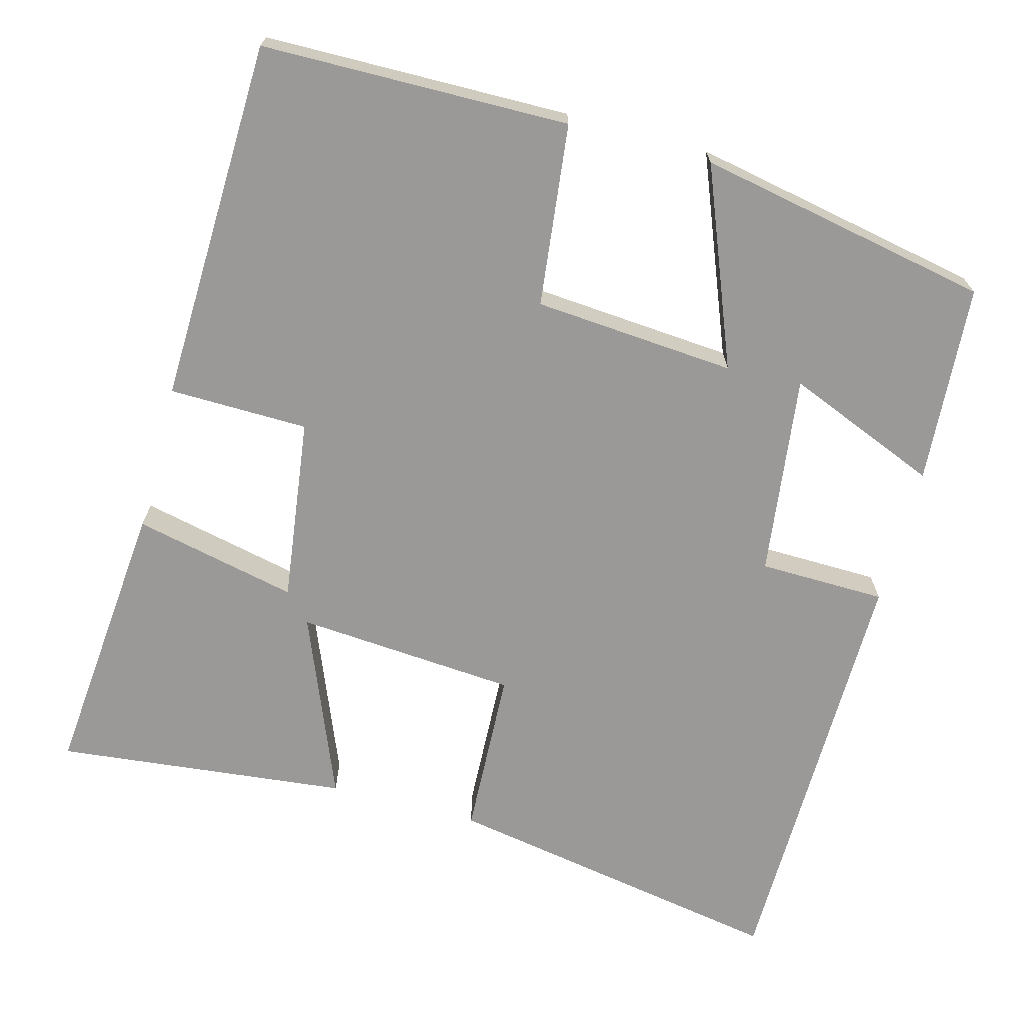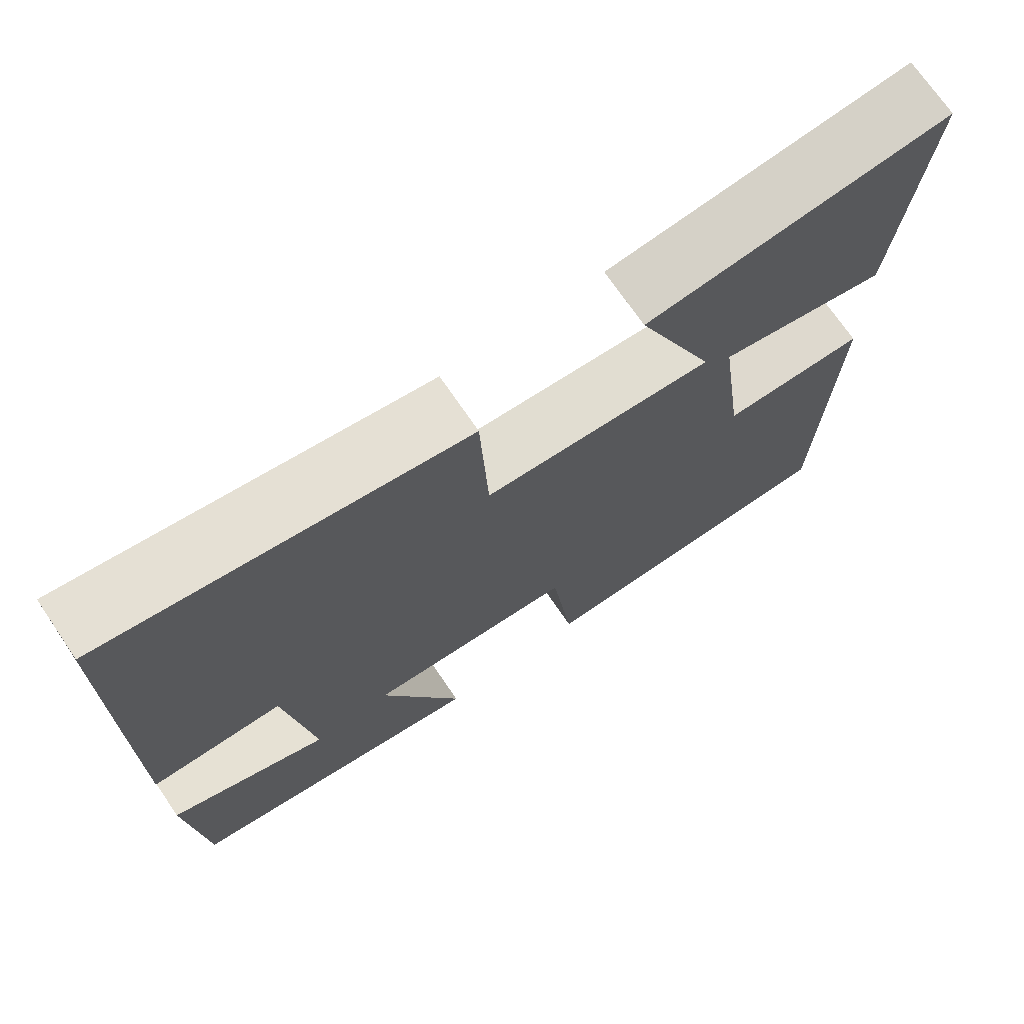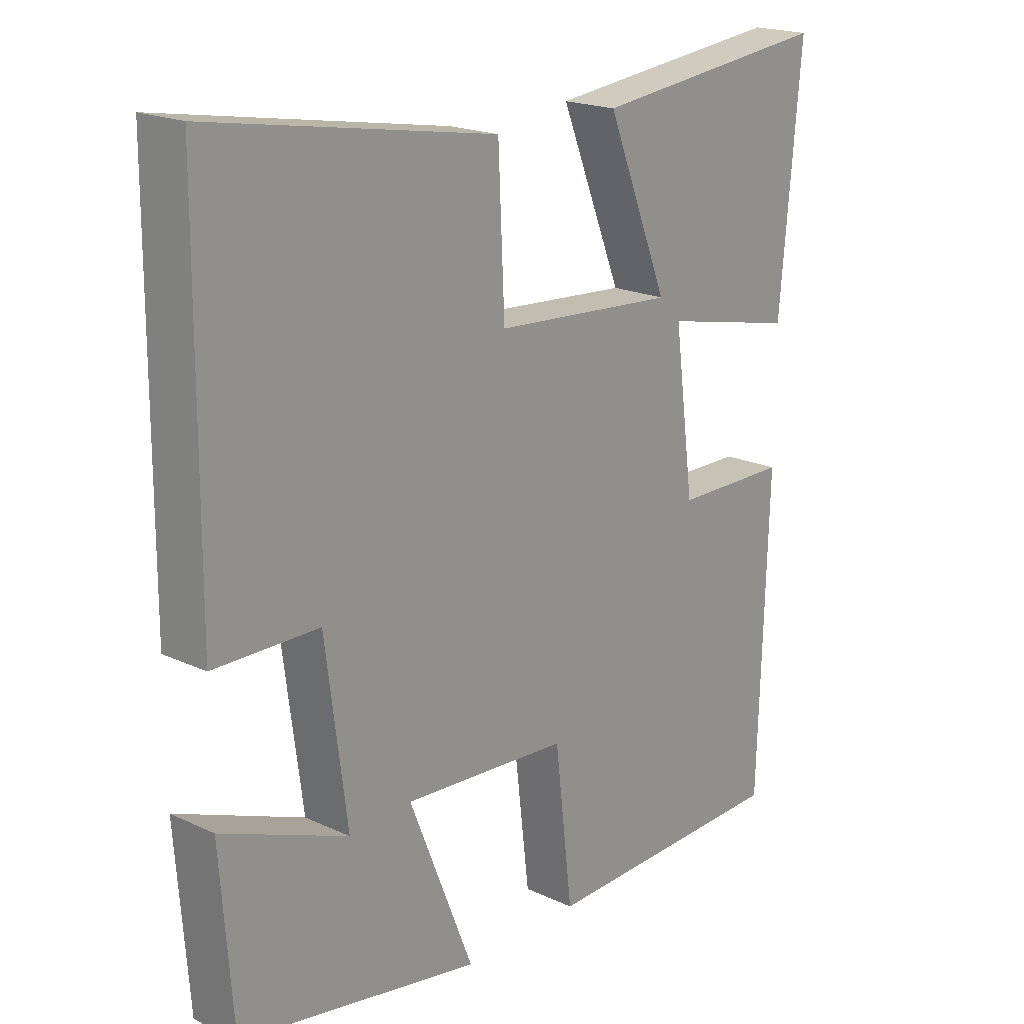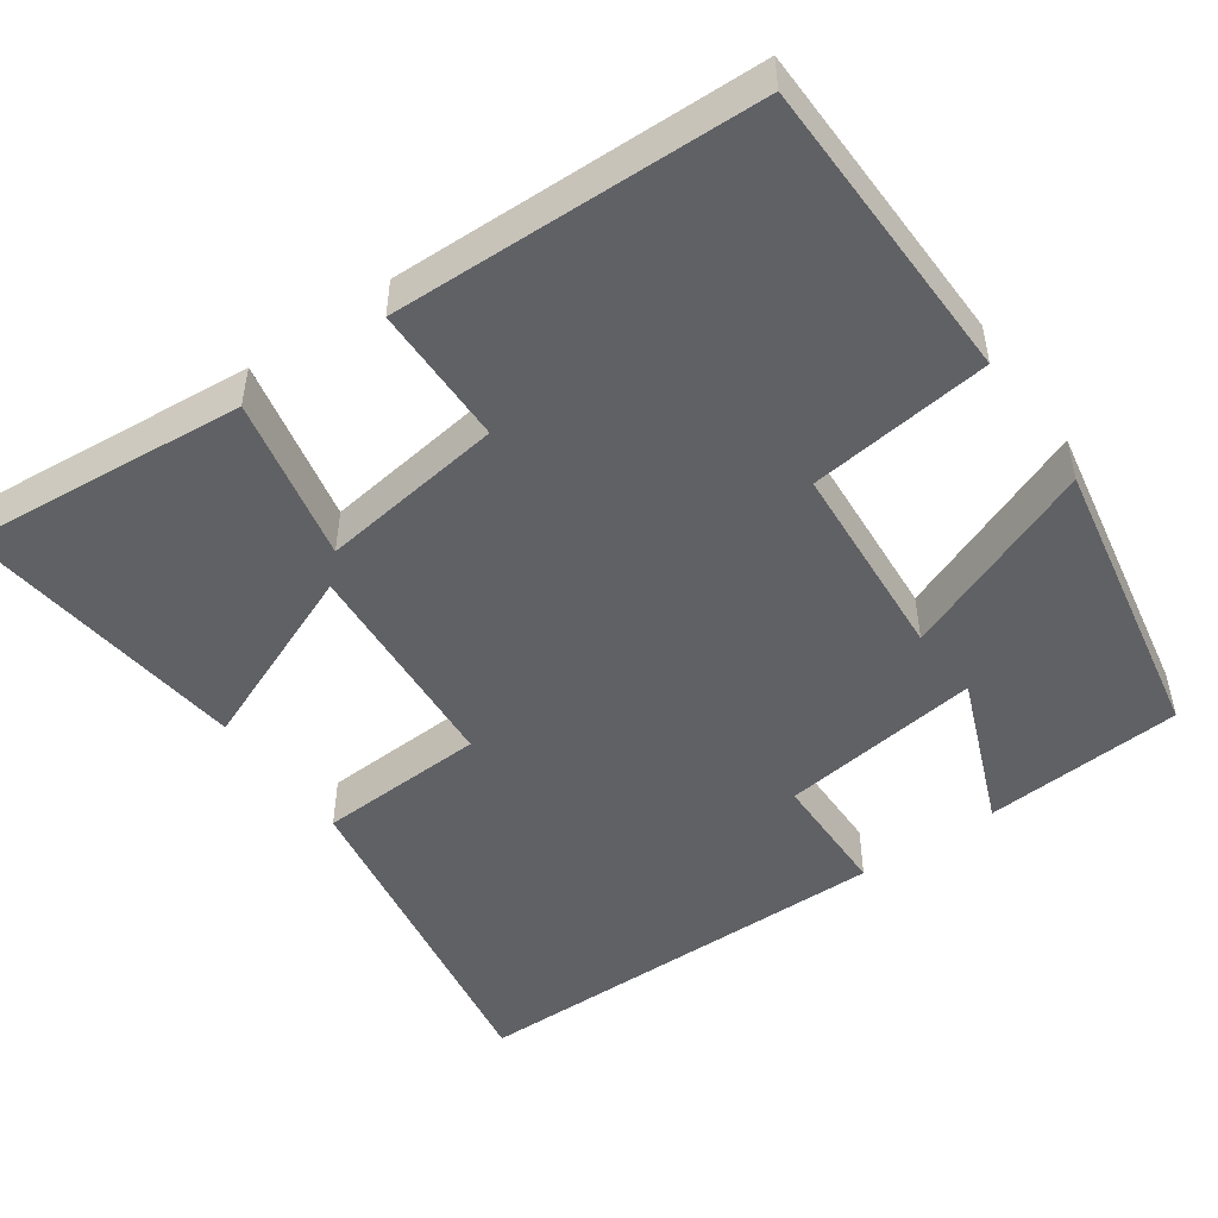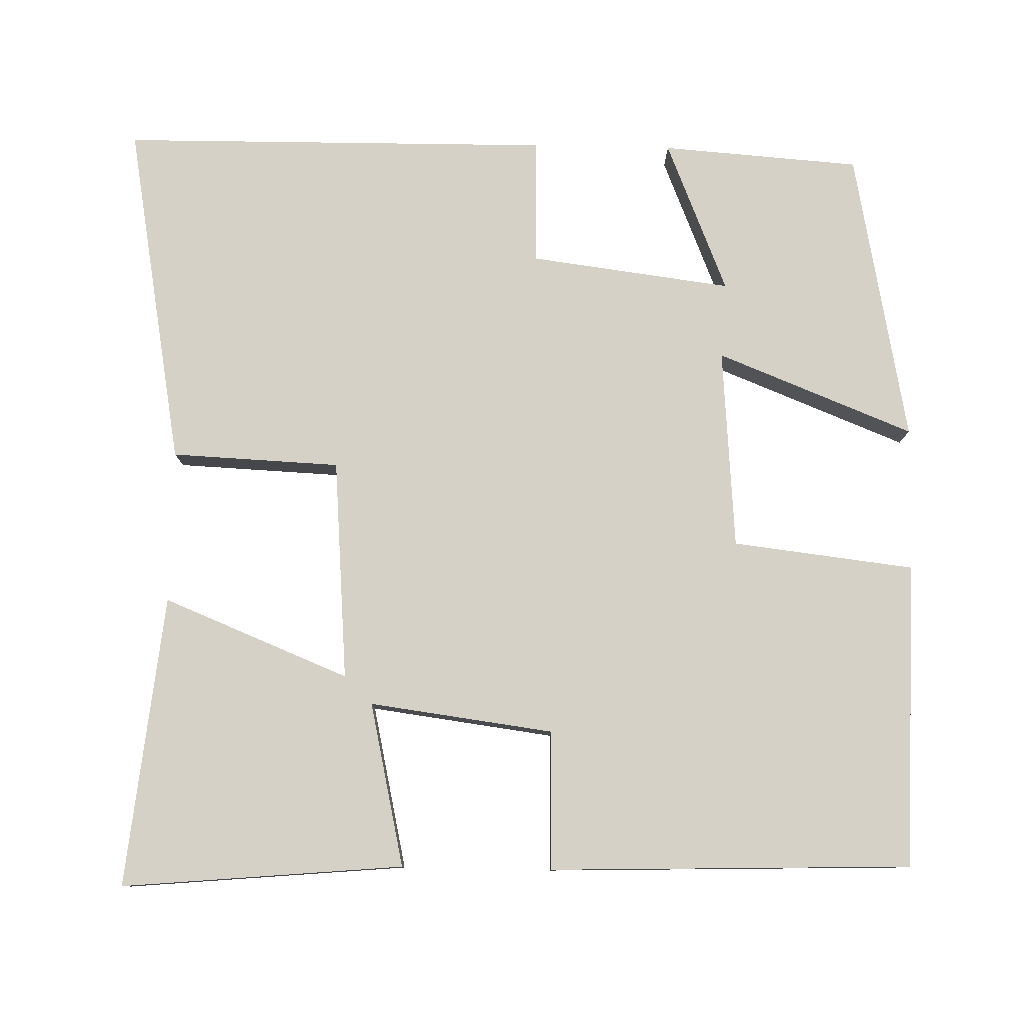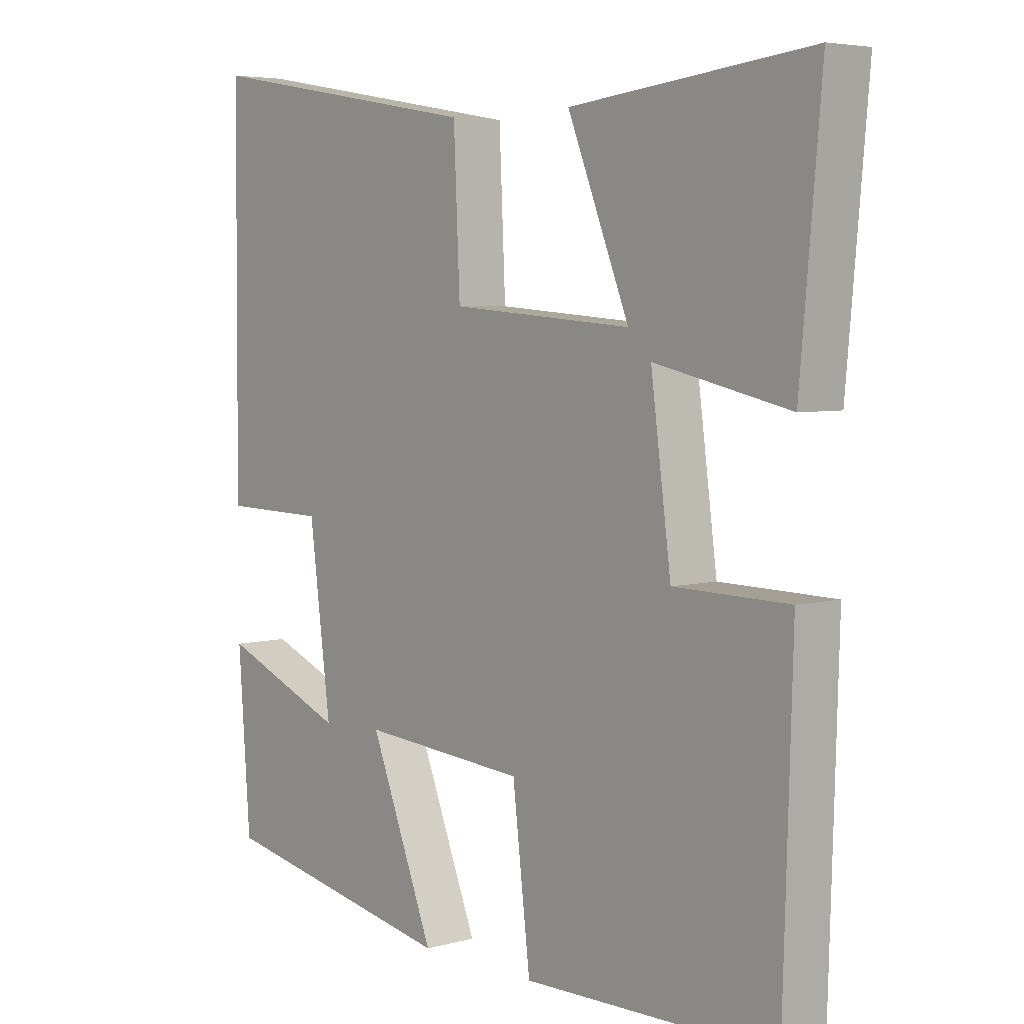
<metadata>
{"format":"obj","ext":"obj","renderer":"f3d","projection":"perspective","resolution":1024,"background":"white","views":[{"elev":-68.9,"azim":164.9,"up":"+Y"},{"elev":72.1,"azim":-34.3,"up":"+Z"},{"elev":19.8,"azim":-49.3,"up":"+Z"},{"elev":-48.9,"azim":125.4,"up":"+Y"},{"elev":79.5,"azim":91.2,"up":"+Y"},{"elev":4.9,"azim":49.4,"up":"+Z"}]}
</metadata>
<code>
v 0.486 0.07 -0.494
v 0.088 0.07 -0.5
v 0.06 0.07 -0.264
v -0.202 0.07 -0.244
v -0.1 0.07 -0.5
v -0.481 0.07 -0.427
v -0.5 0.07 -0.168
v -0.301 0.07 -0.249
v -0.335 0.07 0.013
v -0.5 0.07 0.016
v -0.496 0.07 0.579
v -0.047 0.07 0.5
v -0.037 0.07 0.28
v 0.251 0.07 0.258
v 0.153 0.07 0.5
v 0.533 0.07 0.541
v 0.5 0.07 0.174
v 0.287 0.07 0.221
v 0.319 0.07 -0.019
v 0.5 0.07 -0.022
v 0.486 0 -0.494
v 0.088 0 -0.5
v 0.06 0 -0.264
v -0.202 0 -0.244
v -0.1 0 -0.5
v -0.481 0 -0.427
v -0.5 0 -0.168
v -0.301 0 -0.249
v -0.335 0 0.013
v -0.5 0 0.016
v -0.496 0 0.579
v -0.047 0 0.5
v -0.037 0 0.28
v 0.251 0 0.258
v 0.153 0 0.5
v 0.533 0 0.541
v 0.5 0 0.174
v 0.287 0 0.221
v 0.319 0 -0.019
v 0.5 0 -0.022
f 1 2 3
f 20 1 3
f 19 20 3
f 18 19 3 4
f 16 17 18
f 15 16 18
f 14 15 18
f 13 14 18 4
f 11 12 13
f 10 11 13
f 9 10 13
f 8 9 13 4
f 5 6 7 8
f 4 5 8
f 23 22 21
f 23 21 40
f 23 40 39
f 24 23 39 38
f 38 37 36
f 38 36 35
f 38 35 34
f 24 38 34 33
f 33 32 31
f 33 31 30
f 33 30 29
f 24 33 29 28
f 28 27 26 25
f 28 25 24
f 1 21 22 2
f 2 22 23 3
f 3 23 24 4
f 4 24 25 5
f 5 25 26 6
f 6 26 27 7
f 7 27 28 8
f 8 28 29 9
f 9 29 30 10
f 10 30 31 11
f 11 31 32 12
f 12 32 33 13
f 13 33 34 14
f 14 34 35 15
f 15 35 36 16
f 16 36 37 17
f 17 37 38 18
f 18 38 39 19
f 19 39 40 20
f 20 40 21 1

</code>
